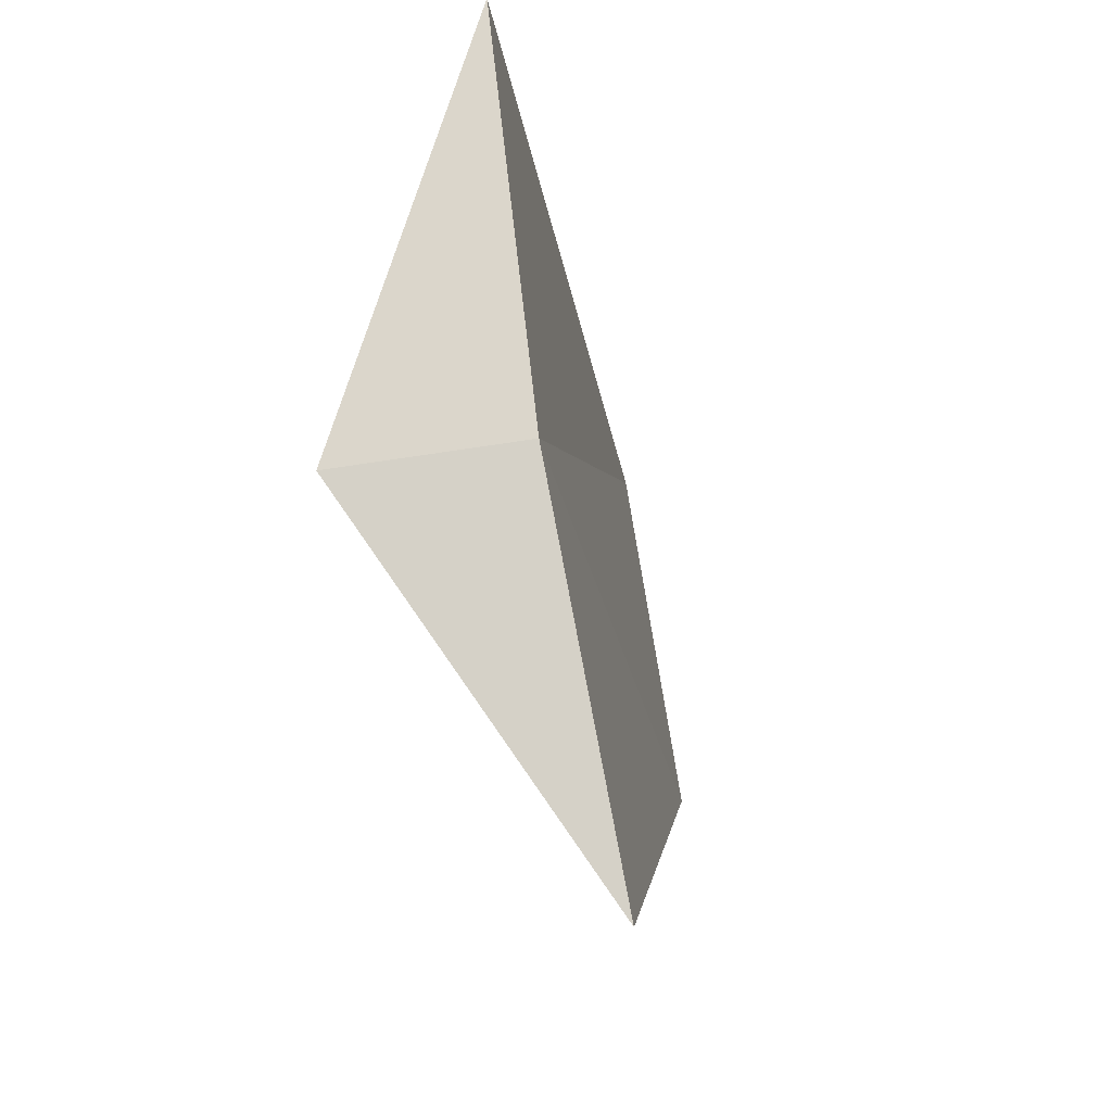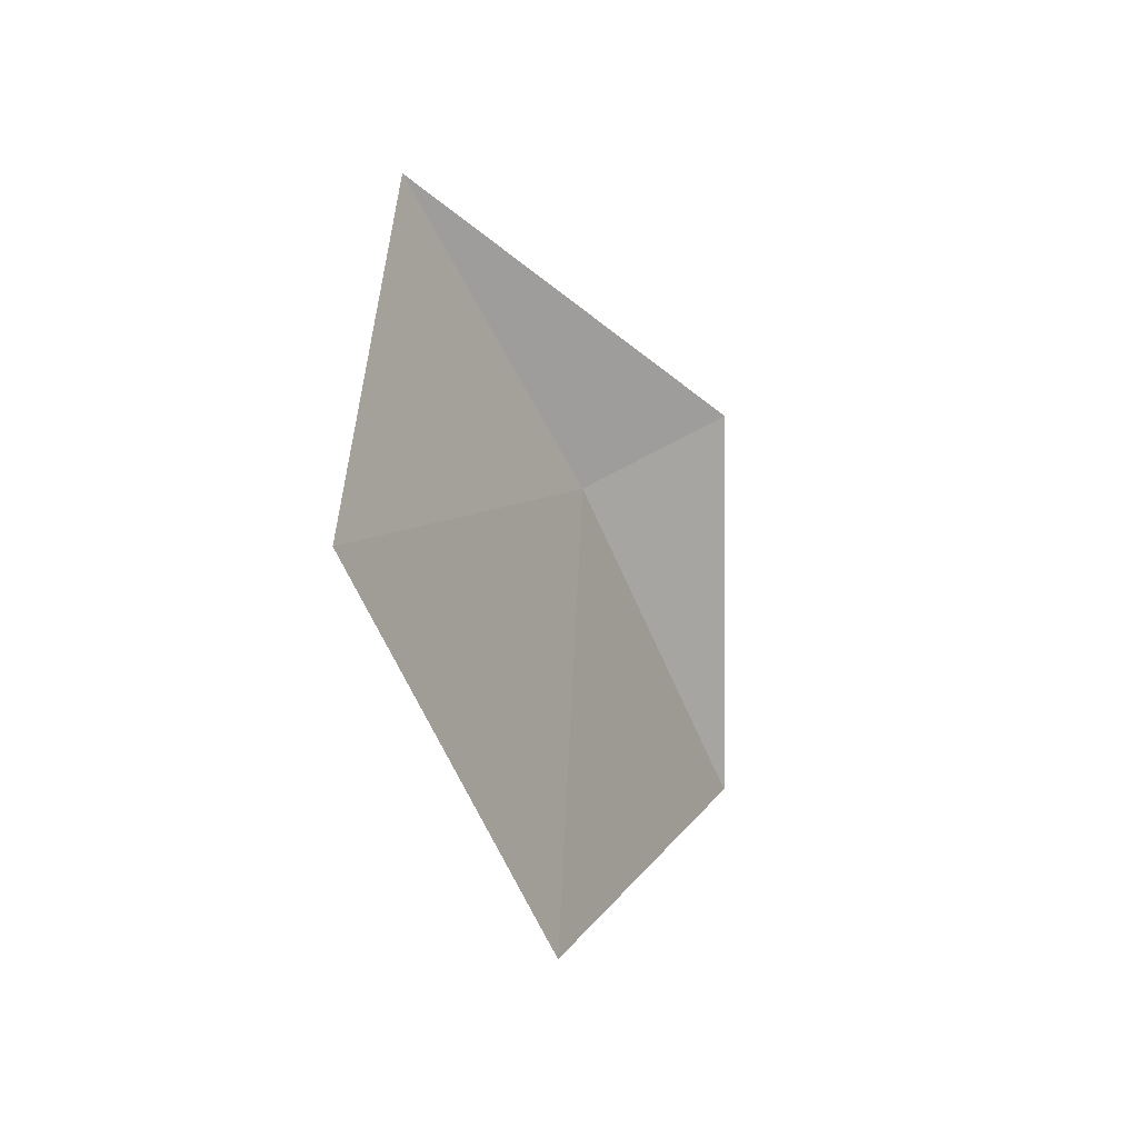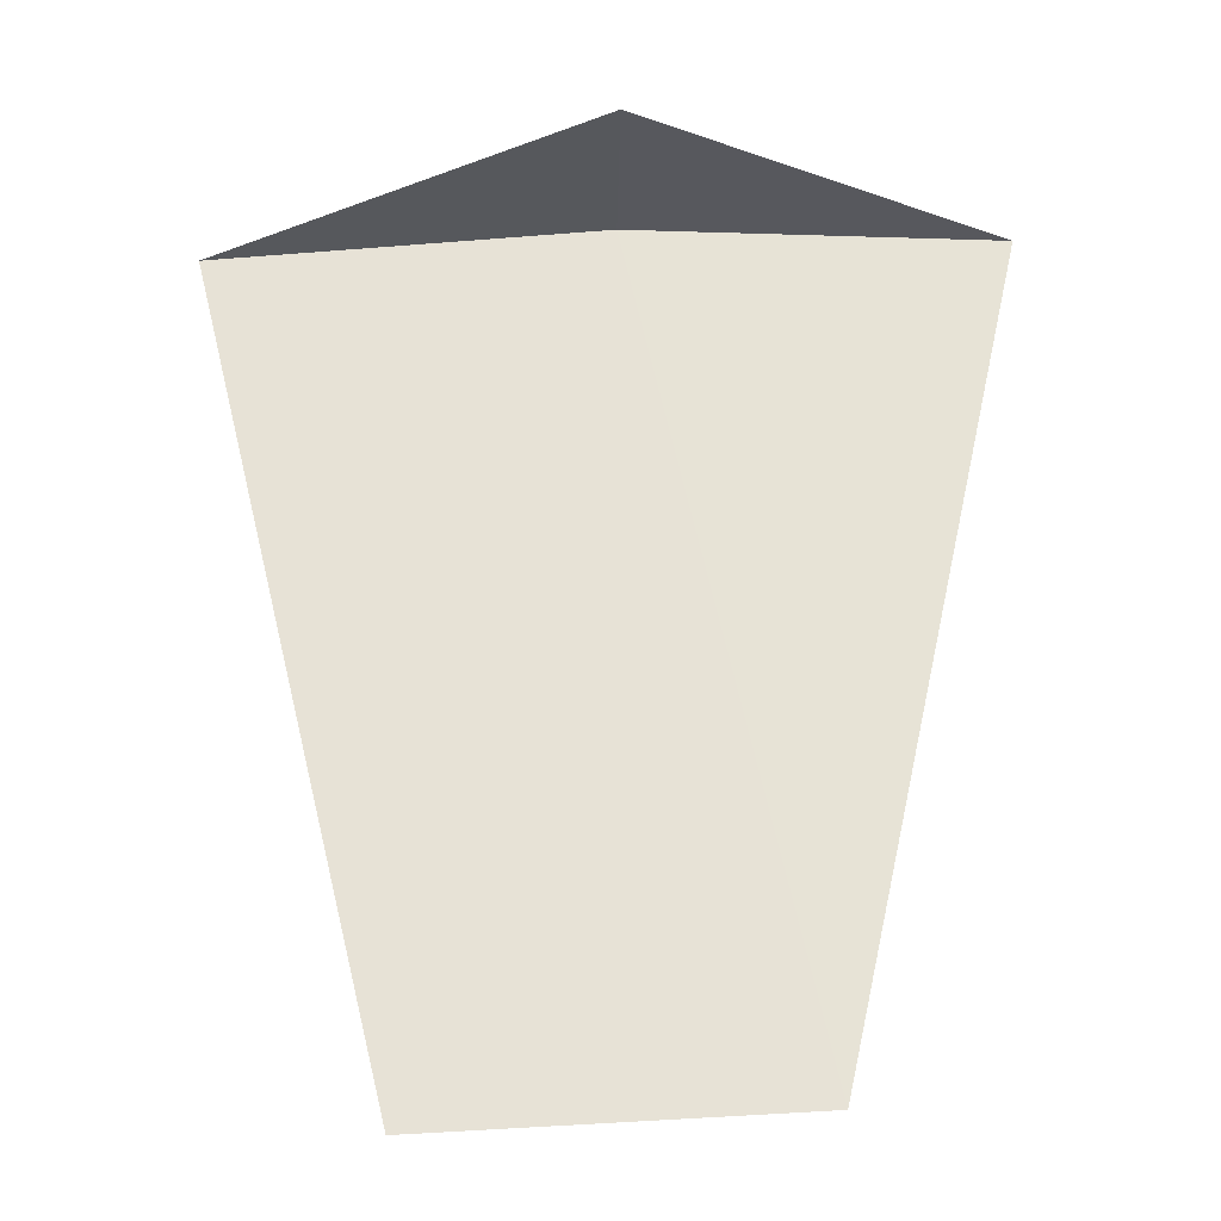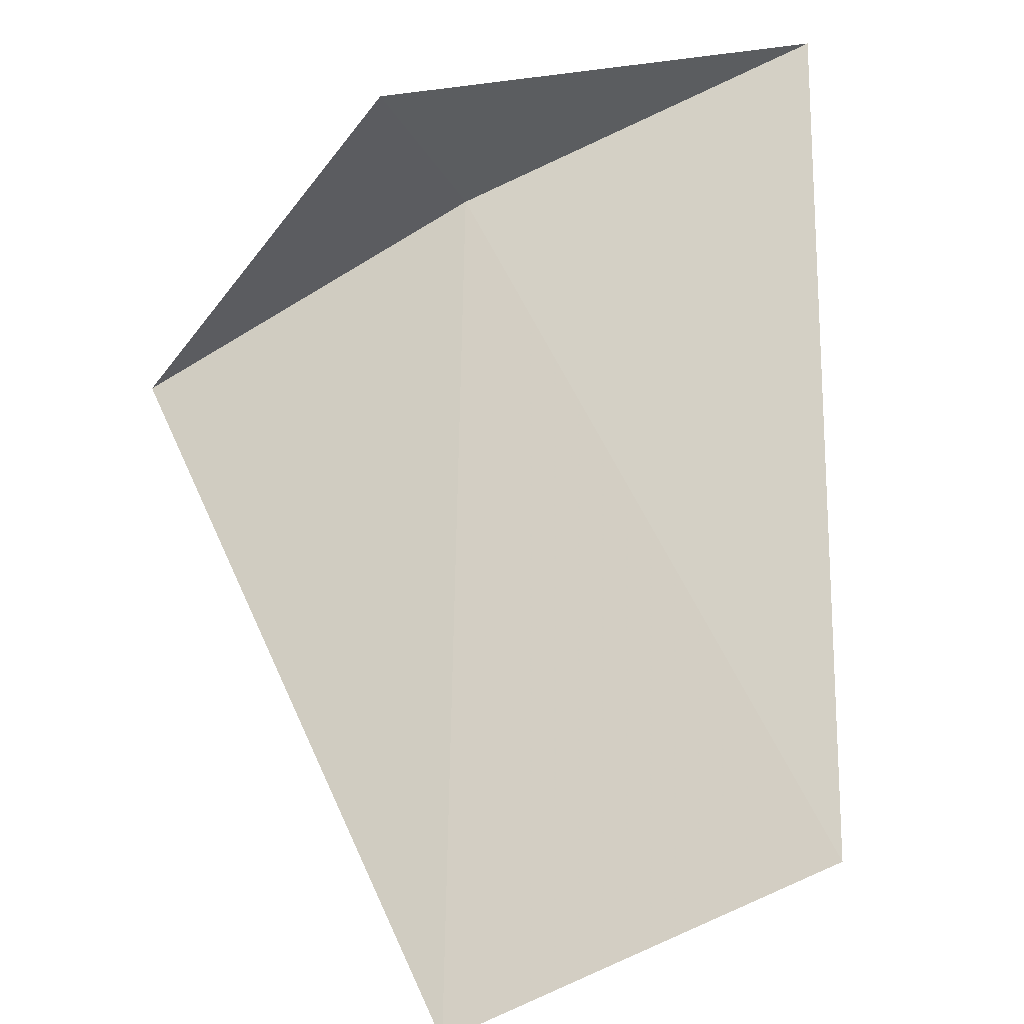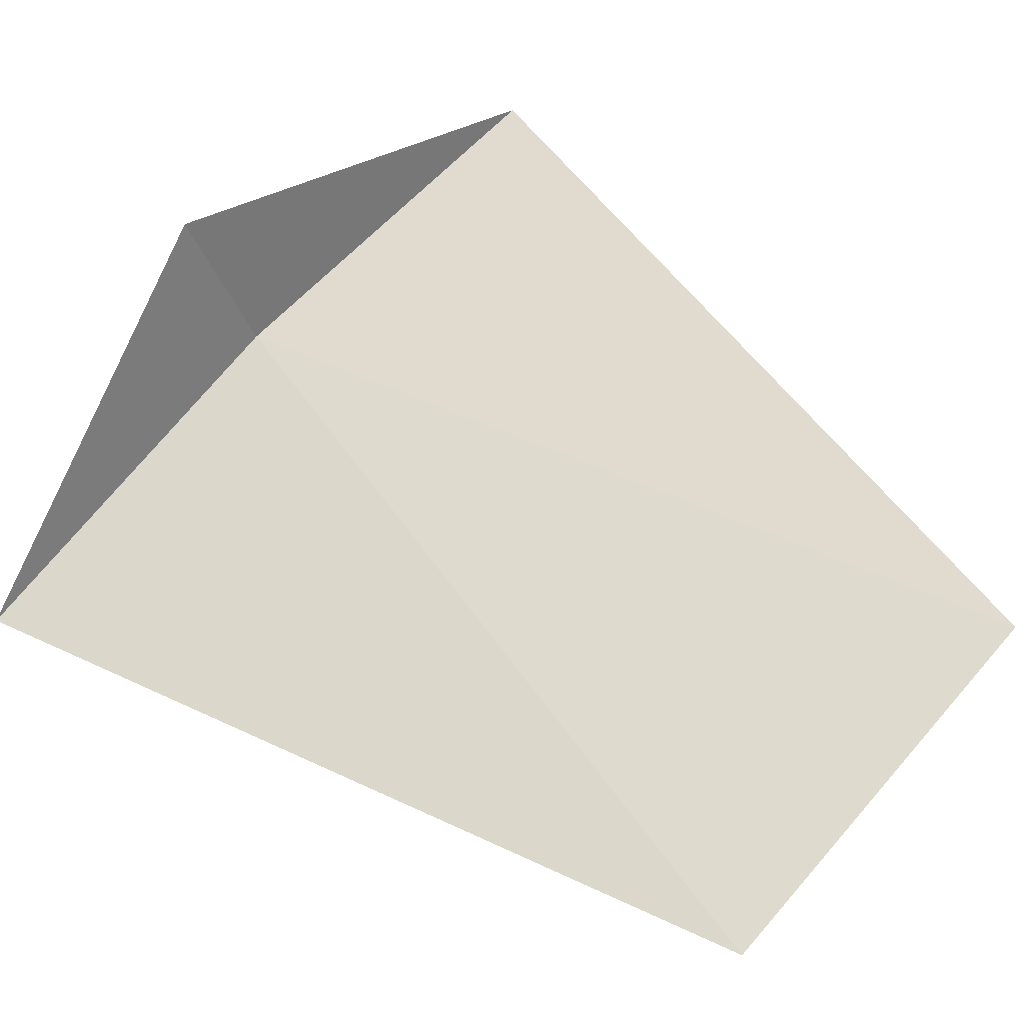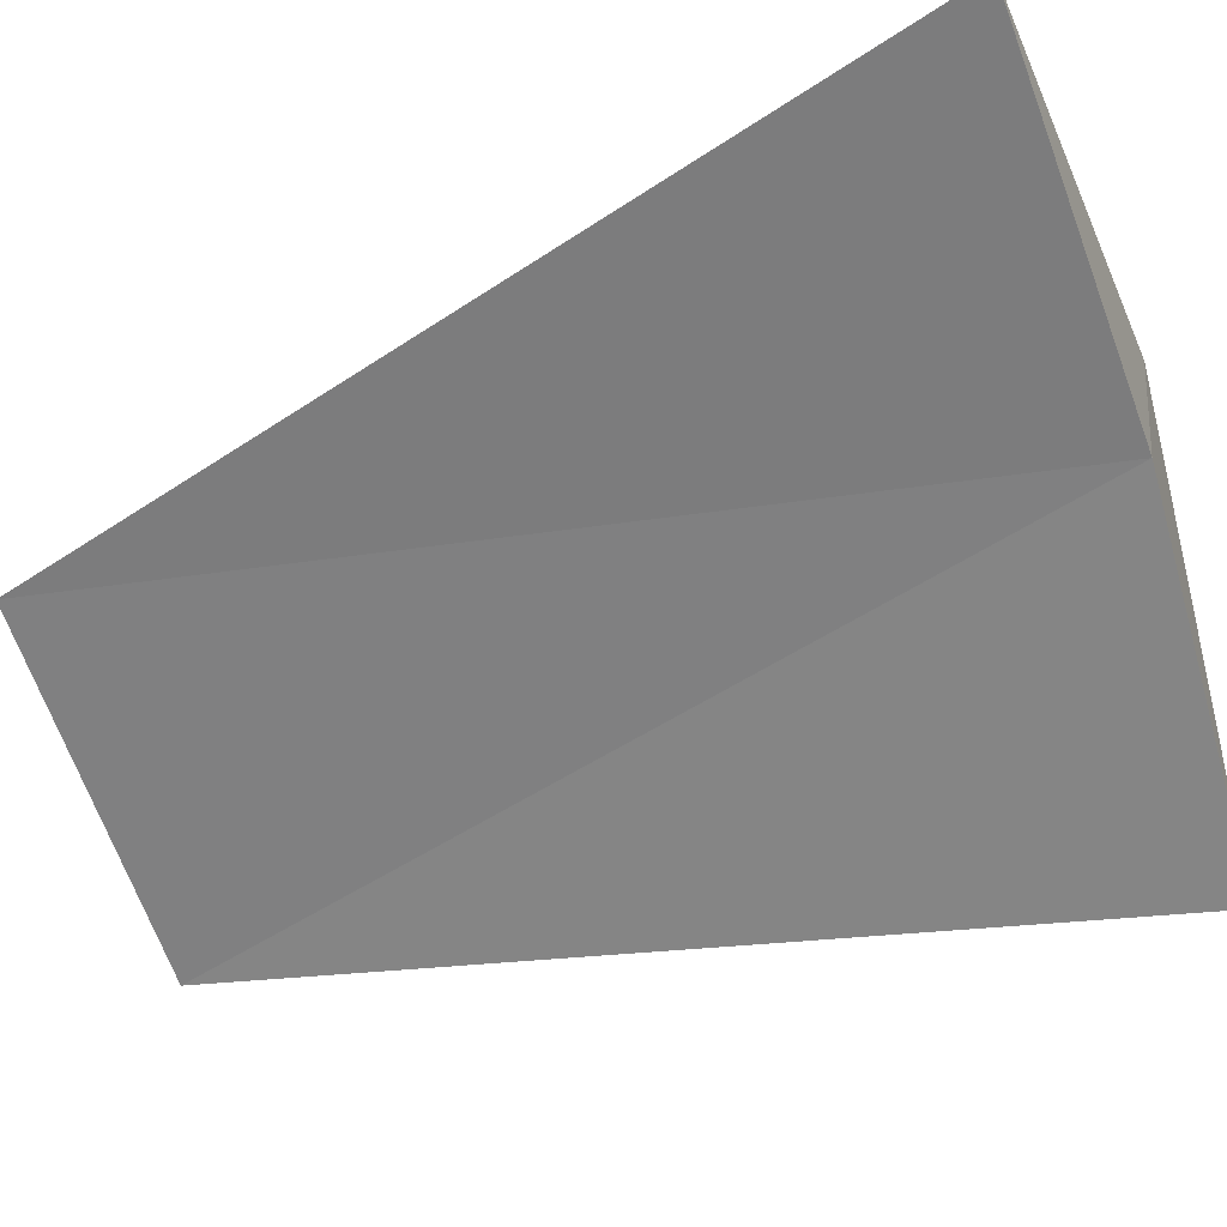
<metadata>
{"format":"obj","ext":"obj","renderer":"f3d","projection":"perspective","resolution":1024,"background":"white","views":[{"elev":76.7,"azim":-125.7,"up":"+Z"},{"elev":-78.3,"azim":89.7,"up":"+Z"},{"elev":-34.0,"azim":150.4,"up":"+Z"},{"elev":46.9,"azim":173.8,"up":"+Y"},{"elev":30.1,"azim":142.0,"up":"+Y"},{"elev":-33.4,"azim":-64.8,"up":"+Y"}]}
</metadata>
<code>
v -635.7 -332.3 -82.22
v -635.5 -332.6 -83.83
v -635.1 -332.6 -82.3
v -636.4 -332 -82.2
v -636.1 -332.3 -83.77
v -635.6 -332 -82.25
f 1 3 2
f 1 5 4
f 1 2 5
f 1 6 3
f 1 4 6

</code>
